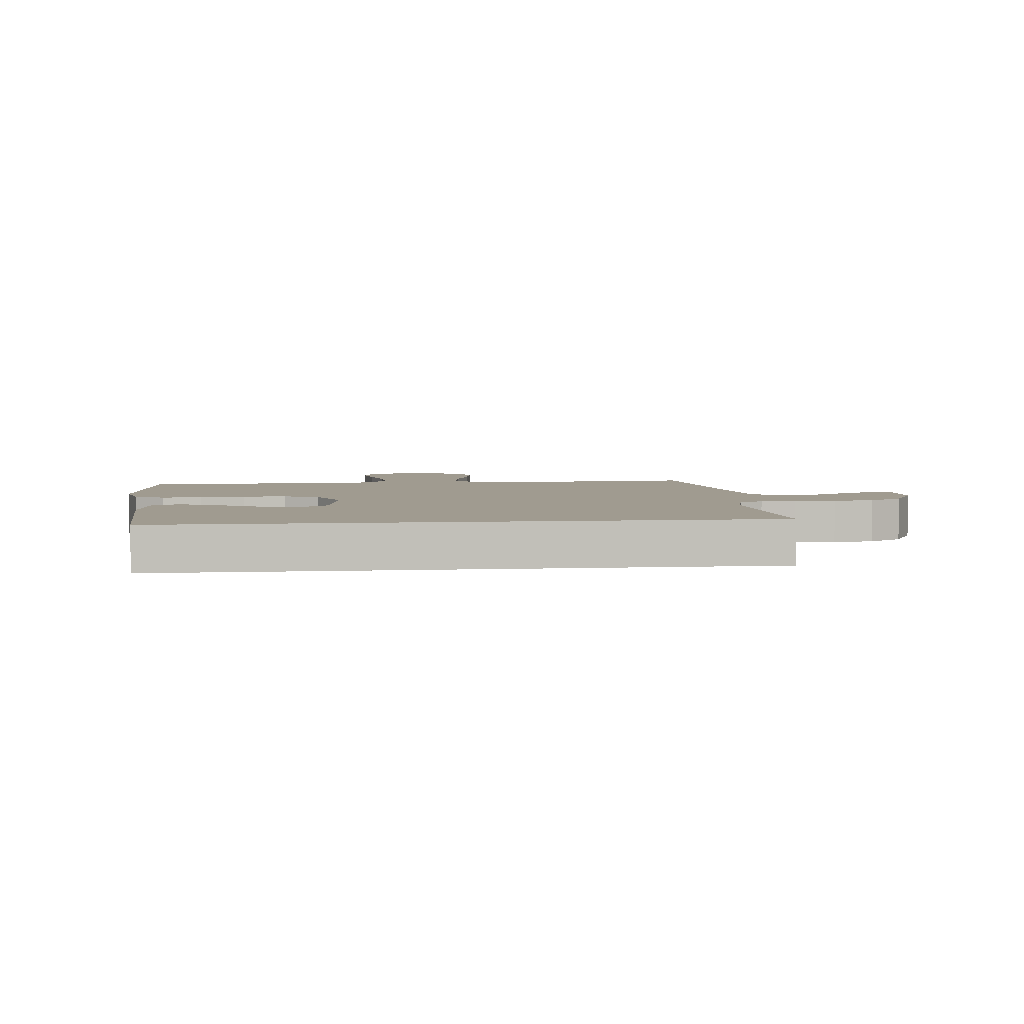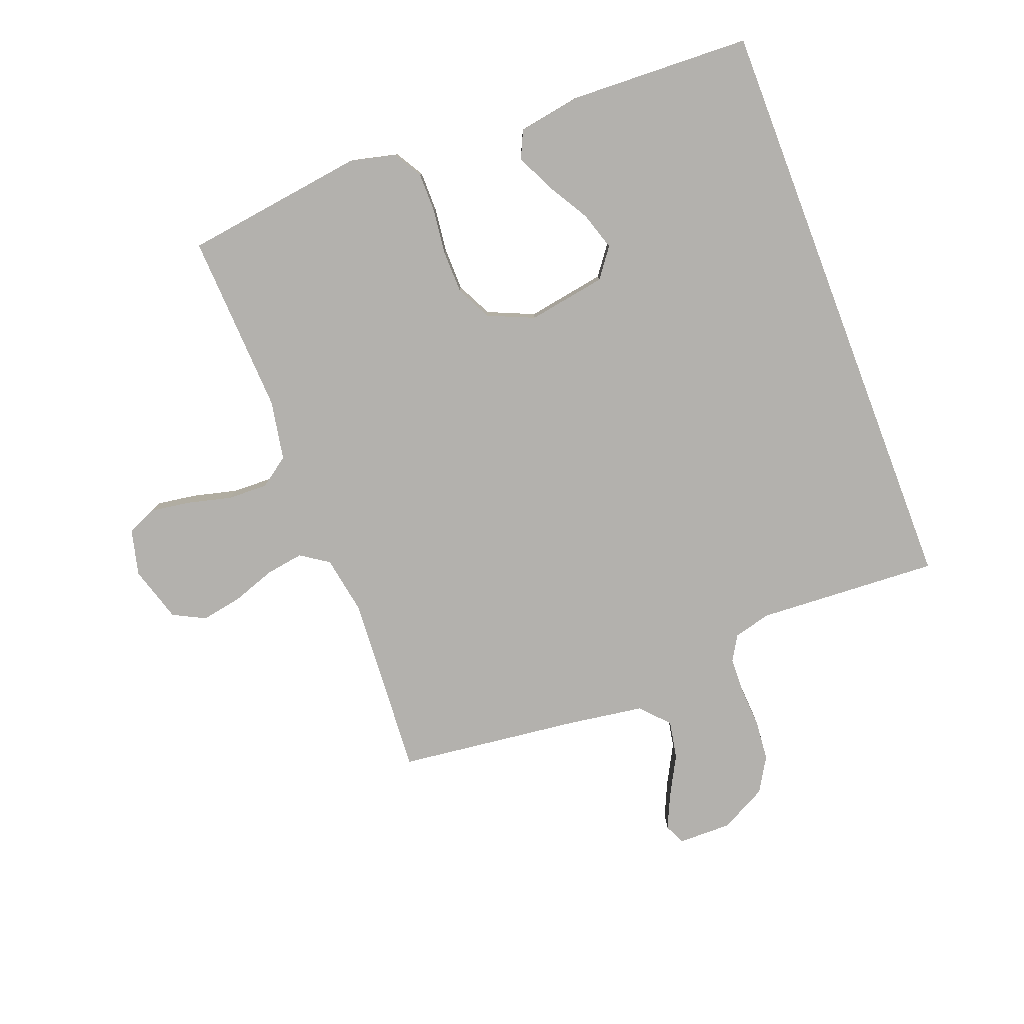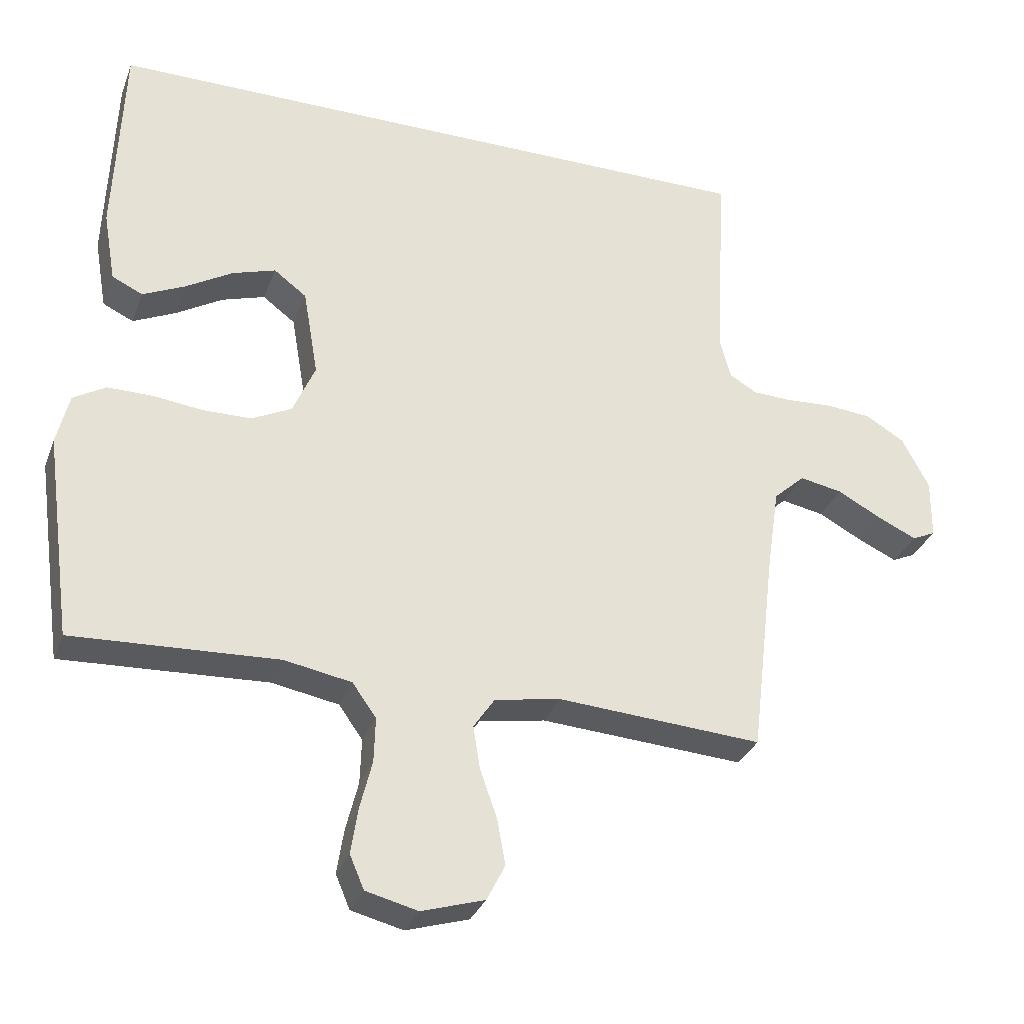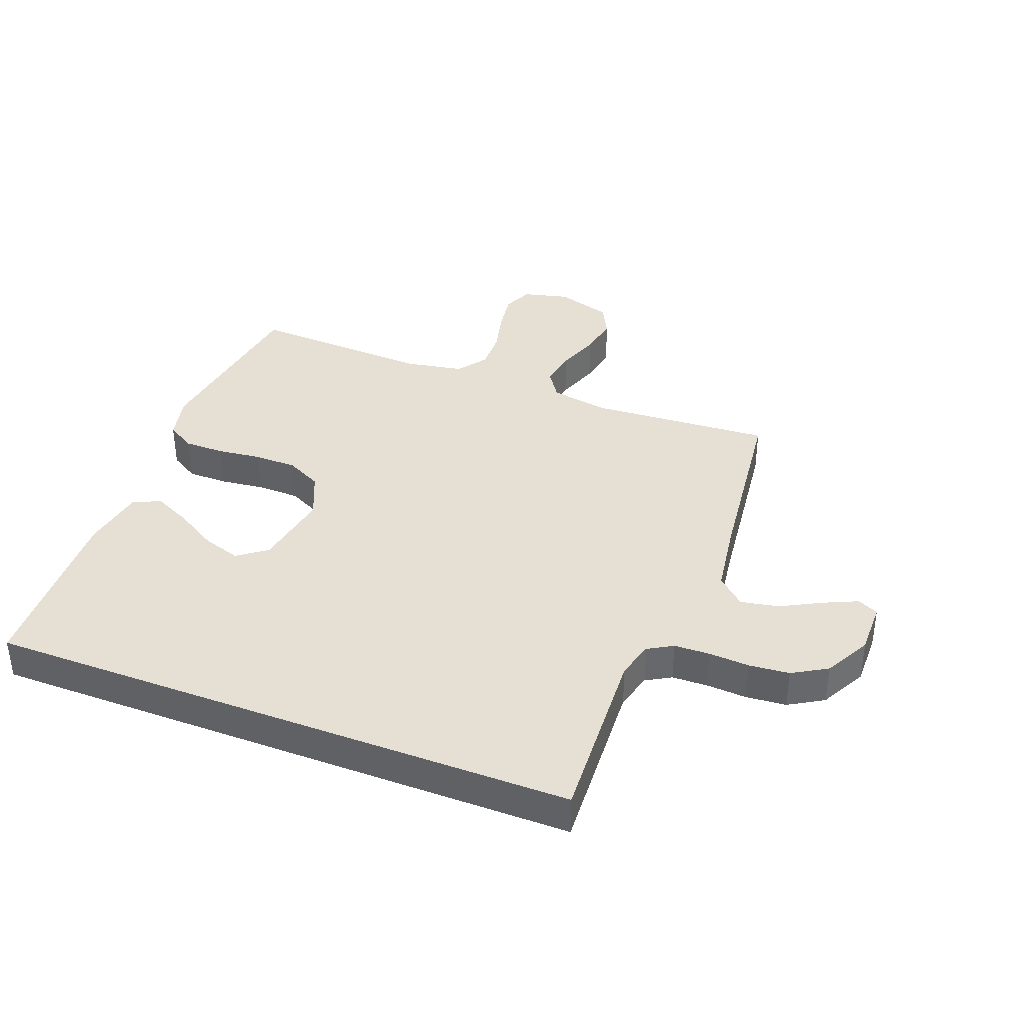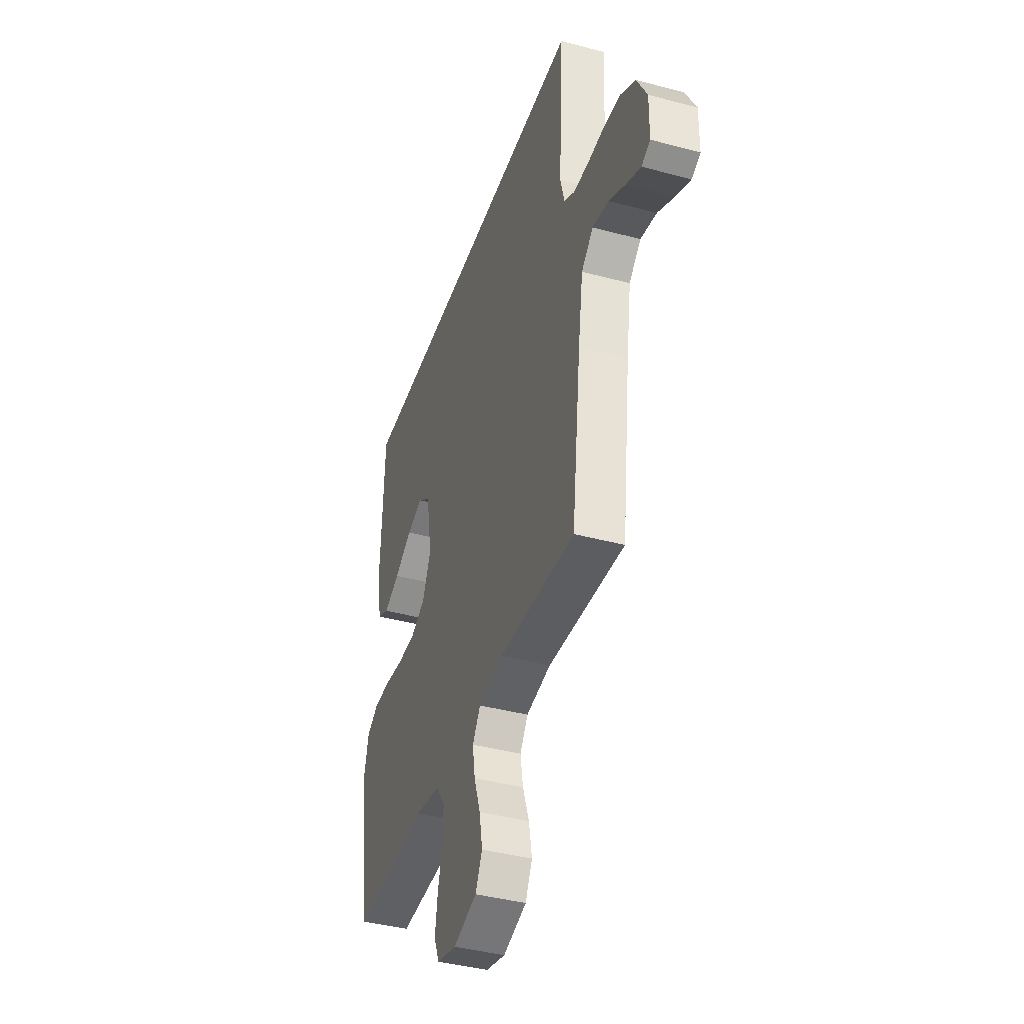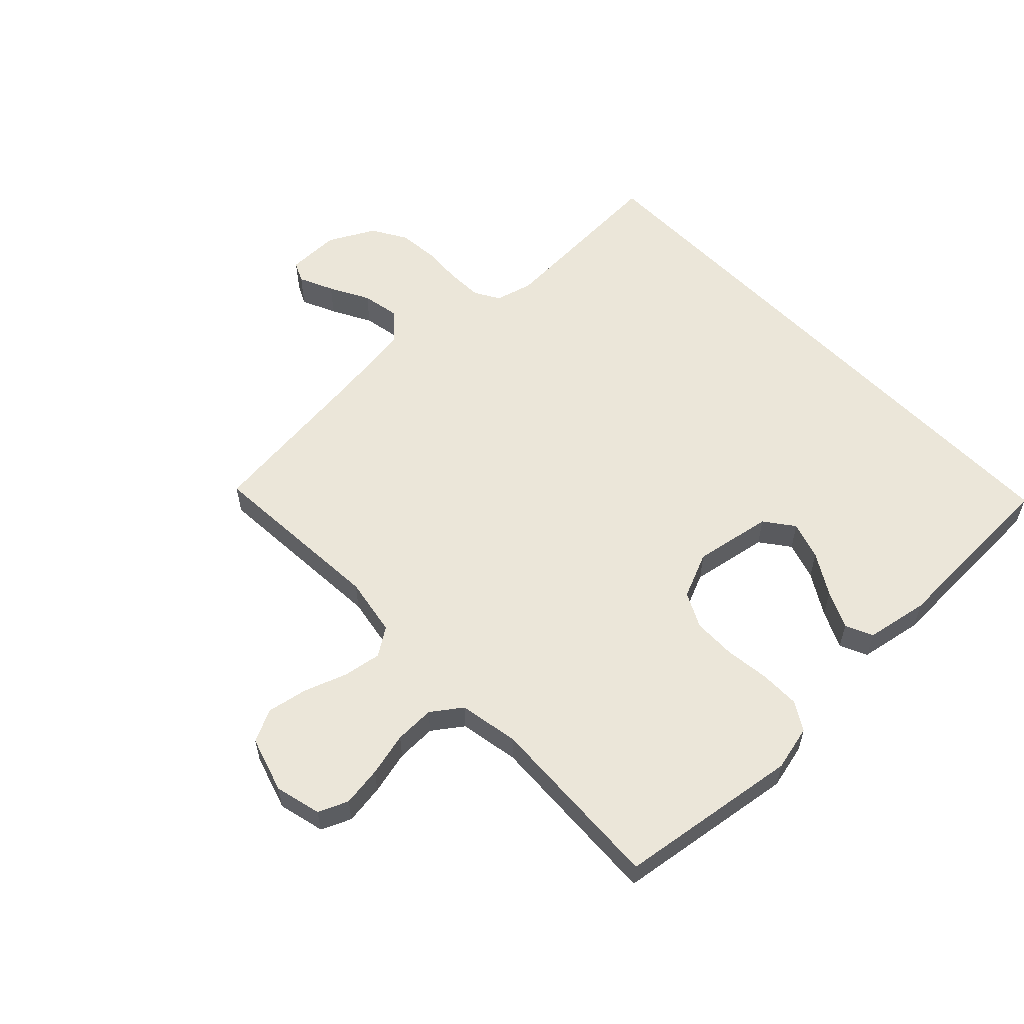
<metadata>
{"format":"obj","ext":"obj","renderer":"f3d","projection":"perspective","resolution":1024,"background":"white","views":[{"elev":4.2,"azim":-6.6,"up":"+Y"},{"elev":-79.2,"azim":-69.1,"up":"+Y"},{"elev":-31.6,"azim":-18.6,"up":"+Z"},{"elev":38.1,"azim":21.1,"up":"+Y"},{"elev":-40.4,"azim":71.8,"up":"+Z"},{"elev":57.4,"azim":-133.7,"up":"+Y"}]}
</metadata>
<code>
v -0.5 0.07 -0.5
v -0.541 0.07 -0.2
v -0.523 0.07 -0.125
v -0.476 0.07 -0.097
v -0.41 0.07 -0.097
v -0.337 0.07 -0.106
v -0.266 0.07 -0.105
v -0.208 0.07 -0.076
v -0.175 0.07 0
v -0.197 0.07 0.129
v -0.245 0.07 0.165
v -0.308 0.07 0.145
v -0.377 0.07 0.104
v -0.439 0.07 0.075
v -0.484 0.07 0.096
v -0.502 0.07 0.2
v -0.49 0.07 0.5
v 0.491 0.07 0.5
v 0.474 0.07 0.2
v 0.49 0.07 0.138
v 0.531 0.07 0.114
v 0.59 0.07 0.112
v 0.657 0.07 0.116
v 0.724 0.07 0.11
v 0.781 0.07 0.076
v 0.821 0.07 0
v 0.82 0.07 -0.088
v 0.786 0.07 -0.104
v 0.729 0.07 -0.078
v 0.664 0.07 -0.043
v 0.601 0.07 -0.031
v 0.555 0.07 -0.073
v 0.536 0.07 -0.2
v 0.5 0.07 -0.5
v 0.2 0.07 -0.48
v 0.103 0.07 -0.497
v 0.072 0.07 -0.543
v 0.082 0.07 -0.606
v 0.107 0.07 -0.677
v 0.119 0.07 -0.744
v 0.092 0.07 -0.797
v 0 0.07 -0.825
v -0.076 0.07 -0.806
v -0.097 0.07 -0.757
v -0.087 0.07 -0.691
v -0.069 0.07 -0.619
v -0.067 0.07 -0.553
v -0.102 0.07 -0.504
v -0.2 0.07 -0.486
v -0.5 0 -0.5
v -0.541 0 -0.2
v -0.523 0 -0.125
v -0.476 0 -0.097
v -0.41 0 -0.097
v -0.337 0 -0.106
v -0.266 0 -0.105
v -0.208 0 -0.076
v -0.175 0 0
v -0.197 0 0.129
v -0.245 0 0.165
v -0.308 0 0.145
v -0.377 0 0.104
v -0.439 0 0.075
v -0.484 0 0.096
v -0.502 0 0.2
v -0.49 0 0.5
v 0.491 0 0.5
v 0.474 0 0.2
v 0.49 0 0.138
v 0.531 0 0.114
v 0.59 0 0.112
v 0.657 0 0.116
v 0.724 0 0.11
v 0.781 0 0.076
v 0.821 0 0
v 0.82 0 -0.088
v 0.786 0 -0.104
v 0.729 0 -0.078
v 0.664 0 -0.043
v 0.601 0 -0.031
v 0.555 0 -0.073
v 0.536 0 -0.2
v 0.5 0 -0.5
v 0.2 0 -0.48
v 0.103 0 -0.497
v 0.072 0 -0.543
v 0.082 0 -0.606
v 0.107 0 -0.677
v 0.119 0 -0.744
v 0.092 0 -0.797
v 0 0 -0.825
v -0.076 0 -0.806
v -0.097 0 -0.757
v -0.087 0 -0.691
v -0.069 0 -0.619
v -0.067 0 -0.553
v -0.102 0 -0.504
v -0.2 0 -0.486
f 43 44 45 46
f 41 42 43 46
f 41 46 47
f 38 39 40 41
f 37 38 41 47
f 36 37 47 48
f 33 34 35
f 32 33 35 36
f 27 28 29 30
f 25 26 27 30
f 25 30 31
f 22 23 24 25
f 21 22 25 31
f 20 21 31 32
f 16 17 18 19
f 16 19 20
f 12 13 14 15
f 11 12 15 16
f 3 4 5 6
f 3 6 7
f 49 1 2 3
f 49 3 7
f 48 49 7 8
f 36 48 8 9
f 32 36 9 10
f 20 32 10 11
f 11 16 20
f 95 94 93 92
f 95 92 91 90
f 96 95 90
f 90 89 88 87
f 96 90 87 86
f 97 96 86 85
f 84 83 82
f 85 84 82 81
f 79 78 77 76
f 79 76 75 74
f 80 79 74
f 74 73 72 71
f 80 74 71 70
f 81 80 70 69
f 68 67 66 65
f 69 68 65
f 64 63 62 61
f 65 64 61 60
f 55 54 53 52
f 56 55 52
f 52 51 50 98
f 56 52 98
f 57 56 98 97
f 58 57 97 85
f 59 58 85 81
f 60 59 81 69
f 69 65 60
f 1 50 51 2
f 2 51 52 3
f 3 52 53 4
f 4 53 54 5
f 5 54 55 6
f 6 55 56 7
f 7 56 57 8
f 8 57 58 9
f 9 58 59 10
f 10 59 60 11
f 11 60 61 12
f 12 61 62 13
f 13 62 63 14
f 14 63 64 15
f 15 64 65 16
f 16 65 66 17
f 17 66 67 18
f 18 67 68 19
f 19 68 69 20
f 20 69 70 21
f 21 70 71 22
f 22 71 72 23
f 23 72 73 24
f 24 73 74 25
f 25 74 75 26
f 26 75 76 27
f 27 76 77 28
f 28 77 78 29
f 29 78 79 30
f 30 79 80 31
f 31 80 81 32
f 32 81 82 33
f 33 82 83 34
f 34 83 84 35
f 35 84 85 36
f 36 85 86 37
f 37 86 87 38
f 38 87 88 39
f 39 88 89 40
f 40 89 90 41
f 41 90 91 42
f 42 91 92 43
f 43 92 93 44
f 44 93 94 45
f 45 94 95 46
f 46 95 96 47
f 47 96 97 48
f 48 97 98 49
f 49 98 50 1

</code>
